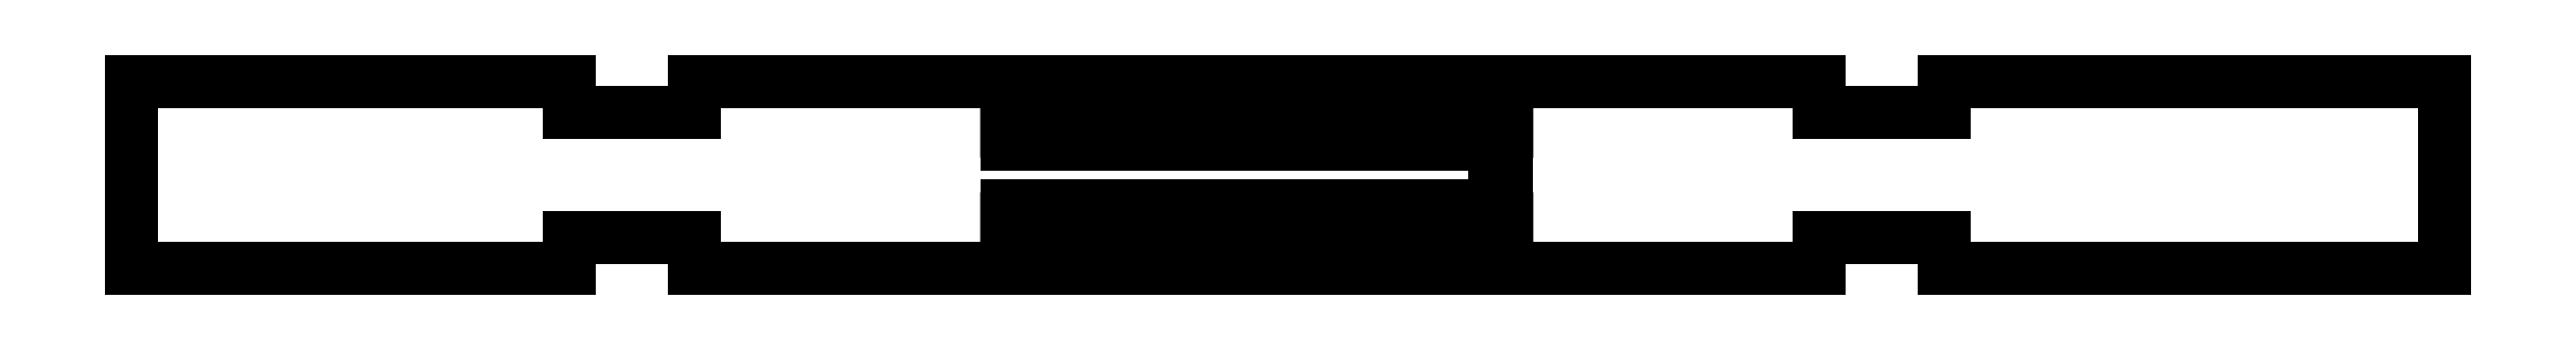
<metadata>
{"format":"dxf","ext":"dxf","renderer":"ezdxf+matplotlib","layout":"modelspace","background":"white","min_lineweight":24,"dpi":150}
</metadata>
<code>
0
SECTION
2
ENTITIES
0
LINE
8
Layer_1
10
0
20
3
30
0
11
0
21
1e-06
31
0
0
LINE
8
Layer_1
10
0
20
1e-06
30
0
11
7
21
1e-06
31
0
0
LINE
8
Layer_1
10
7
20
1e-06
30
0
11
7
21
0.5005
31
0
0
LINE
8
Layer_1
10
7
20
0.5005
30
0
11
9
21
0.5005
31
0
0
LINE
8
Layer_1
10
9
20
0.5005
30
0
11
9
21
1e-06
31
0
0
LINE
8
Layer_1
10
9
20
1e-06
30
0
11
27
21
1e-06
31
0
0
LINE
8
Layer_1
10
27
20
1e-06
30
0
11
27
21
0.5005
31
0
0
LINE
8
Layer_1
10
27
20
0.5005
30
0
11
29
21
0.5005
31
0
0
LINE
8
Layer_1
10
29
20
0.5005
30
0
11
29
21
1e-06
31
0
0
LINE
8
Layer_1
10
29
20
1e-06
30
0
11
37
21
1e-06
31
0
0
LINE
8
Layer_1
10
37
20
1e-06
30
0
11
37
21
3
31
0
0
LINE
8
Layer_1
10
37
20
3
30
0
11
29
21
3
31
0
0
LINE
8
Layer_1
10
29
20
3
30
0
11
29
21
2.5
31
0
0
LINE
8
Layer_1
10
29
20
2.5
30
0
11
27
21
2.5
31
0
0
LINE
8
Layer_1
10
27
20
2.5
30
0
11
27
21
3
31
0
0
LINE
8
Layer_1
10
27
20
3
30
0
11
9
21
3
31
0
0
LINE
8
Layer_1
10
9
20
3
30
0
11
9
21
2.5
31
0
0
LINE
8
Layer_1
10
9
20
2.5
30
0
11
7
21
2.5
31
0
0
LINE
8
Layer_1
10
7
20
2.5
30
0
11
7
21
3
31
0
0
LINE
8
Layer_1
10
7
20
3
30
0
11
0
21
3
31
0
0
LINE
8
Layer_1
10
14
20
2.2
30
0
11
22
21
2.2
31
0
0
LINE
8
Layer_1
10
22
20
2.2
30
0
11
22
21
0.8002
31
0
0
LINE
8
Layer_1
10
22
20
0.8002
30
0
11
14
21
0.8002
31
0
0
LINE
8
Layer_1
10
14
20
0.8002
30
0
11
14
21
1
31
0
0
LINE
8
Layer_1
10
14
20
1
30
0
11
21.8
21
1
31
0
0
LINE
8
Layer_1
10
21.8
20
1
30
0
11
21.8
21
2
31
0
0
LINE
8
Layer_1
10
21.8
20
2
30
0
11
14
21
2
31
0
0
LINE
8
Layer_1
10
14
20
2
30
0
11
14
21
2.2
31
0
0
ENDSEC
0
EOF

</code>
